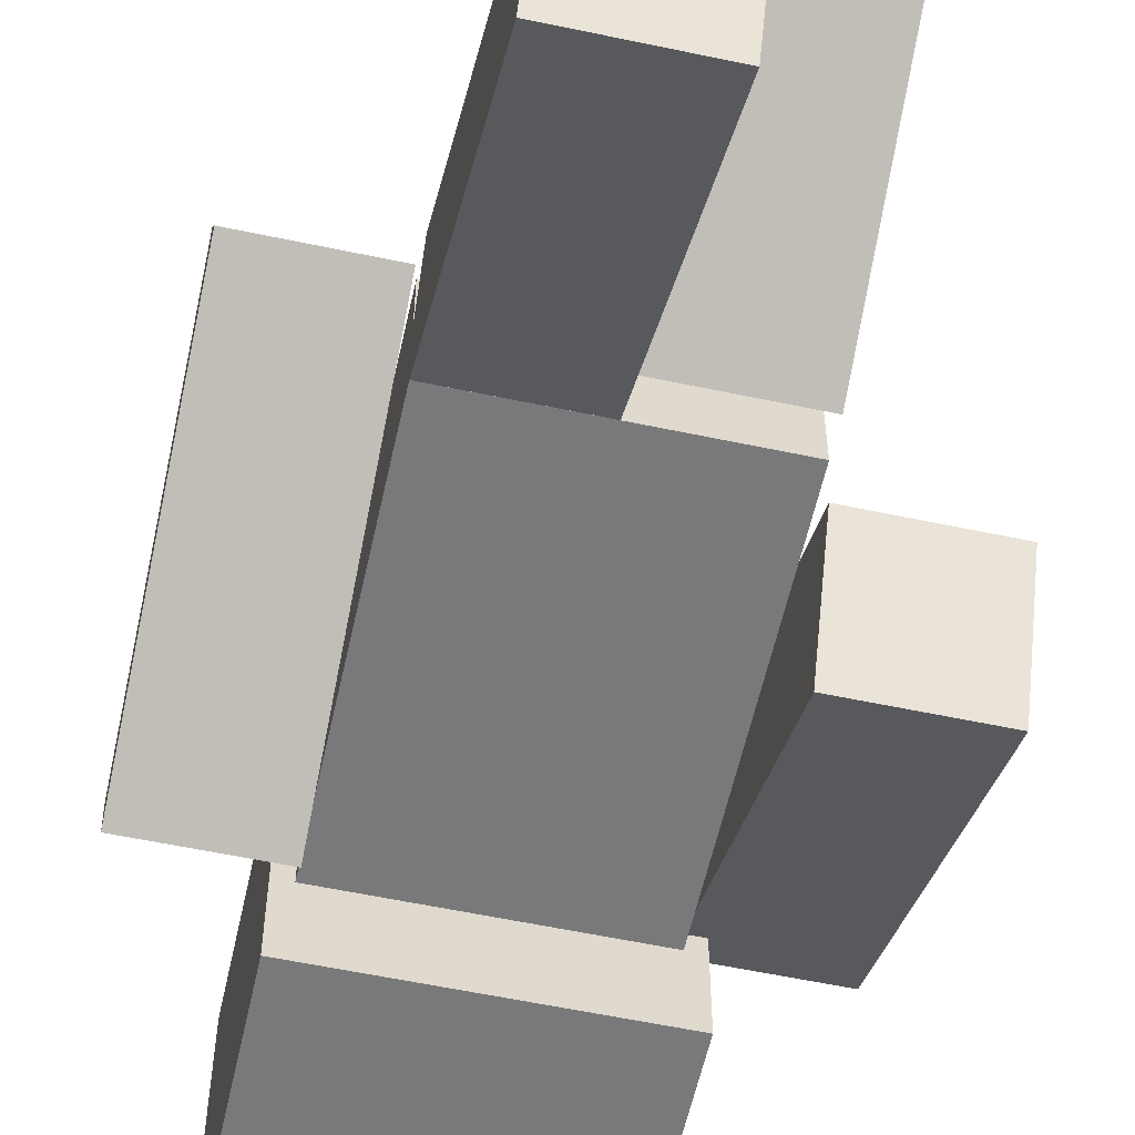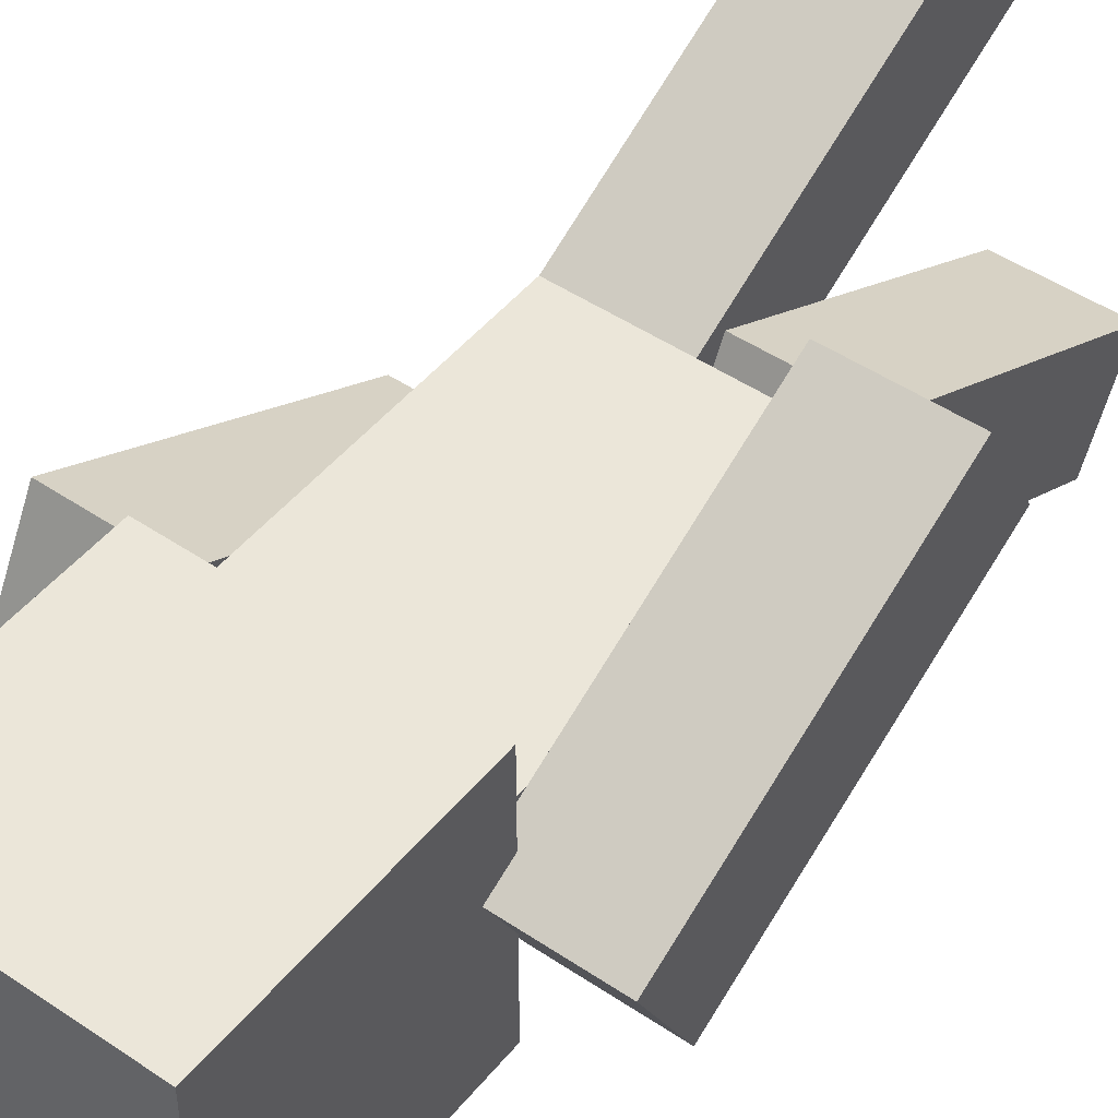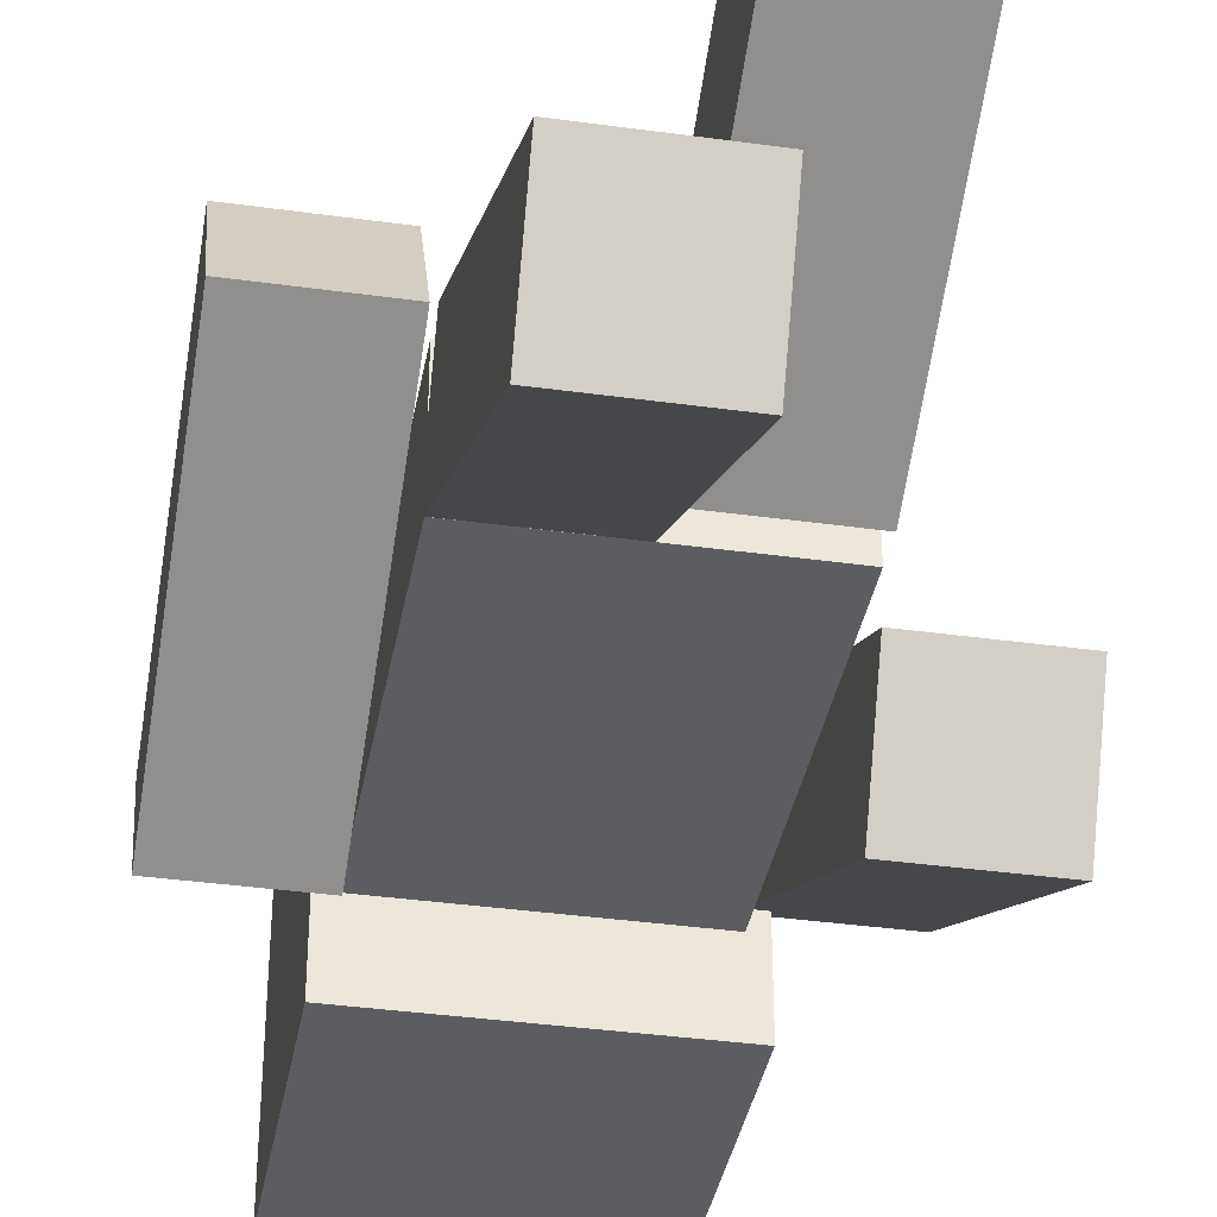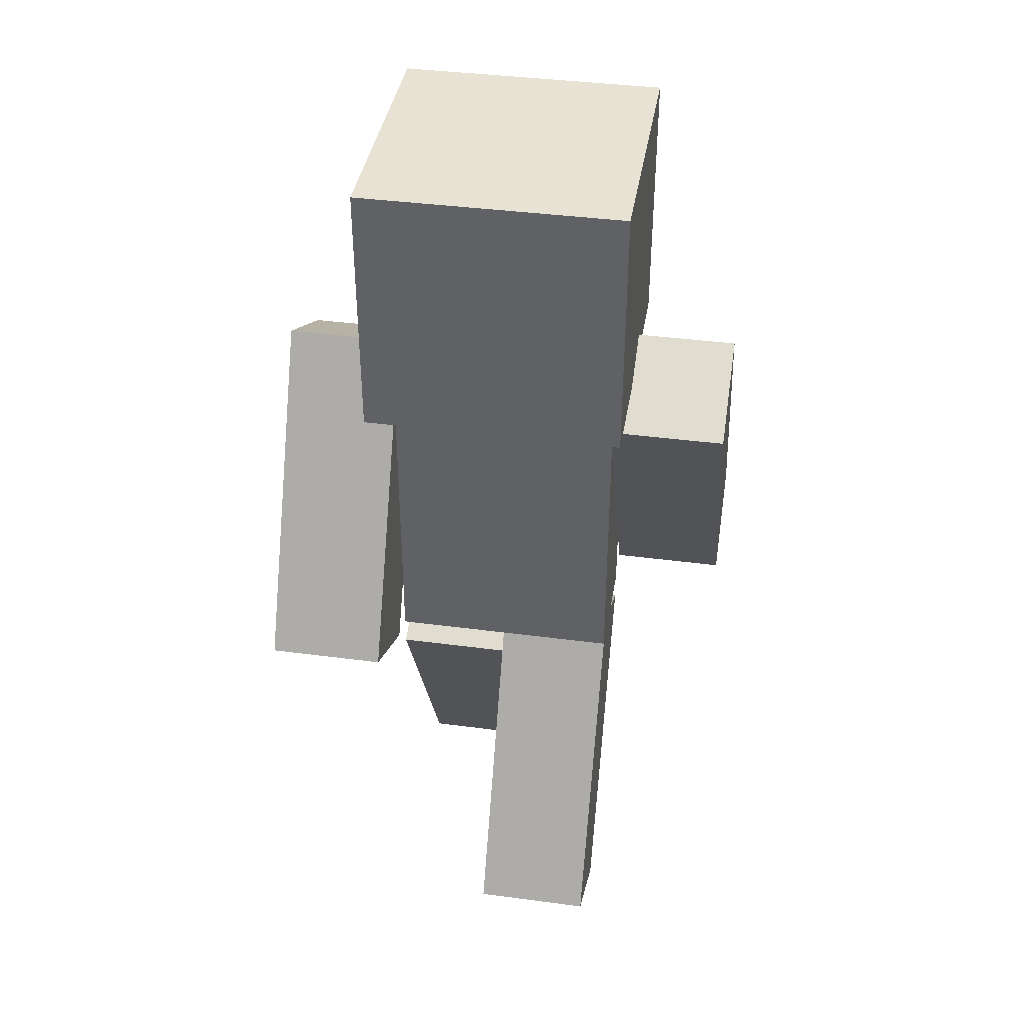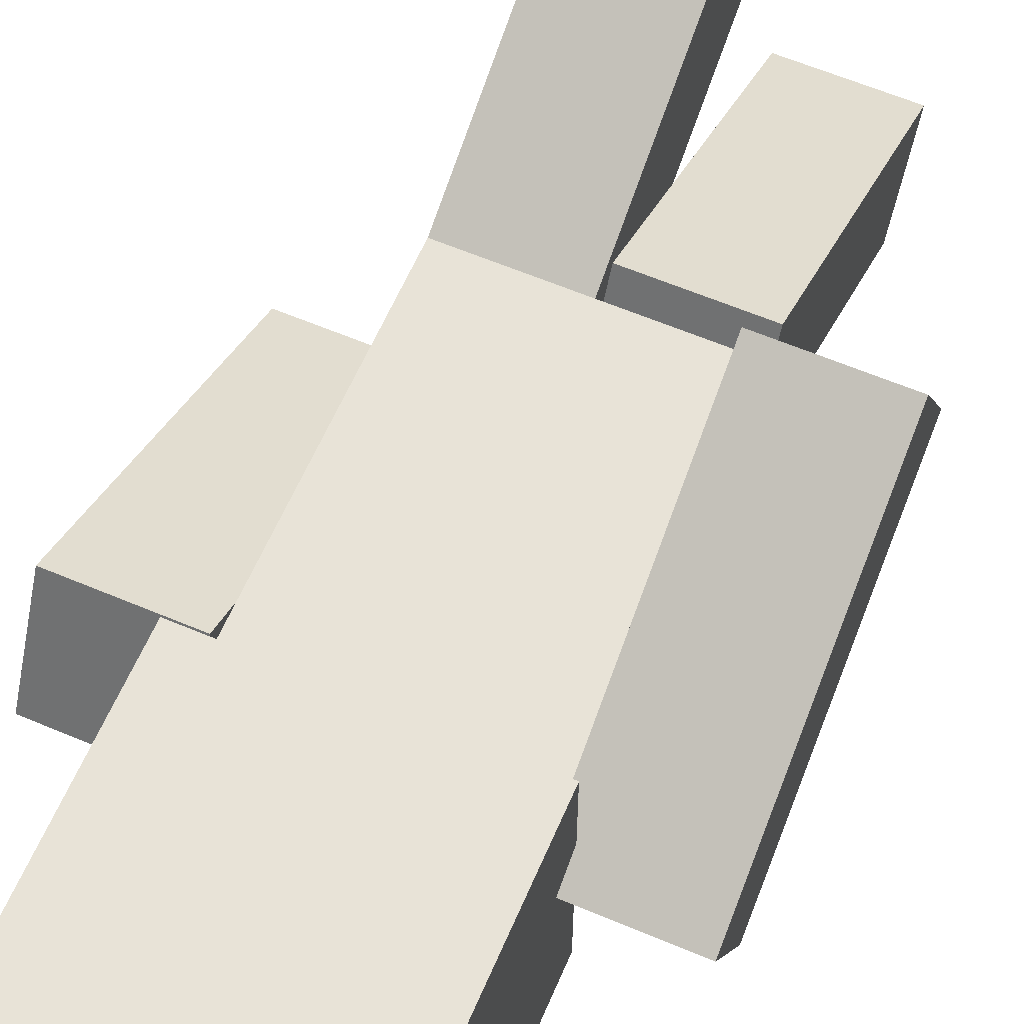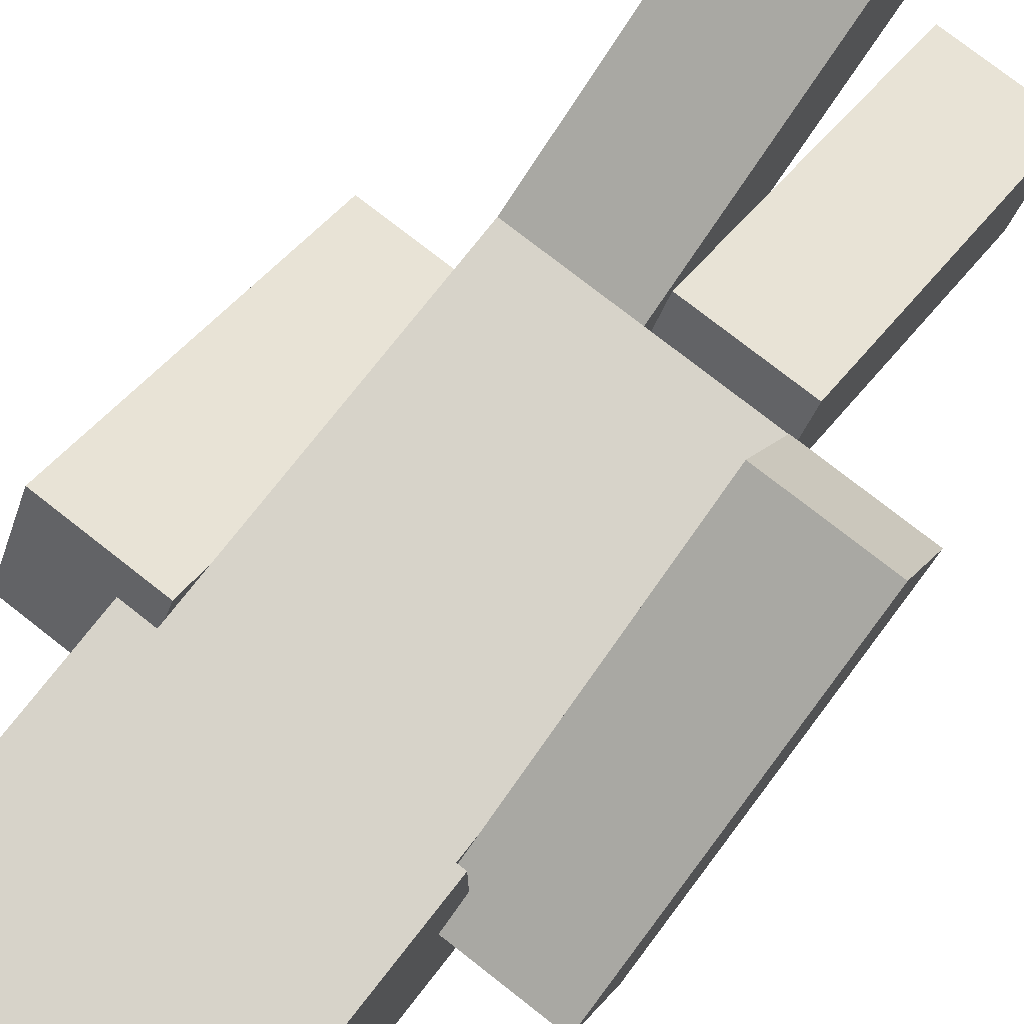
<metadata>
{"format":"obj","ext":"obj","renderer":"f3d","projection":"perspective","resolution":1024,"background":"white","views":[{"elev":-57.9,"azim":-12.4,"up":"+Z"},{"elev":47.8,"azim":-142.8,"up":"+Z"},{"elev":-37.2,"azim":-10.1,"up":"+Z"},{"elev":39.8,"azim":9.3,"up":"+Y"},{"elev":61.5,"azim":-156.7,"up":"+Z"},{"elev":76.2,"azim":-141.9,"up":"+Z"}]}
</metadata>
<code>
o Player_Cube
v 0.348 2 -0.348
v 0.348 2 0.348
v -0.348 2 0.348
v -0.348 2 -0.348
v 0.348 2.696 -0.348
v 0.348 2.696 0.348
v -0.348 2.696 0.348
v -0.348 2.696 -0.348
v -0.33 1 0.165
v -0.33 1 -0.165
v 0.33 1 -0.165
v 0.33 1 0.165
v -0.33 2 0.165
v -0.33 2 -0.165
v 0.33 2 -0.165
v 0.33 2 0.165
v -0.33 0.03564 -0.3066
v -0.33 0.1913 -0.5976
v 0 0.9174 -0.1651
v 0 1.073 0.1259
v -0.33 0.9174 0.1651
v -0.33 1.073 -0.1259
v -0 0.03564 0.3066
v -0 0.1913 0.5976
v 0 1.073 -0.1259
v -0 0.1913 -0.5976
v 0 0.9174 0.1651
v -0 0.03564 -0.3066
v 0.33 0.1913 0.5976
v 0.33 1.073 0.1259
v 0.33 0.03564 0.3066
v 0.33 0.9174 -0.1651
v -0.66 1.904 -0.2166
v -0.66 2.06 0.0744
v -0.66 1.023 0.2552
v -0.66 1.178 0.5462
v -0.33 1.178 0.5462
v -0.33 2.06 0.0744
v -0.33 1.023 0.2552
v -0.33 1.904 -0.2166
v 0.66 2.06 -0.0744
v 0.66 1.178 -0.5462
v 0.66 1.904 0.2166
v 0.66 1.023 -0.2552
v 0.33 1.023 -0.2552
v 0.33 1.178 -0.5462
v 0.33 1.904 0.2166
v 0.33 2.06 -0.0744
v 0.3736 1.975 -0.3736
v 0.3736 1.975 0.3736
v -0.3736 1.975 0.3736
v -0.3736 1.975 -0.3736
v 0.3736 2.722 -0.3736
v 0.3736 2.722 0.3736
v -0.3736 2.722 0.3736
v -0.3736 2.722 -0.3736
v -0.33 1.464 0.01931
v -0.33 1.619 0.3103
v -0.66 1.464 0.01931
v -0.66 1.619 0.3103
v 0.66 1.464 -0.0193
v 0.66 1.619 -0.3103
v 0.33 1.464 -0.0193
v 0.33 1.619 -0.3103
v -0 0.4765 -0.07076
v -0 0.6322 -0.3617
v -0.33 0.4765 -0.07076
v -0.33 0.6322 -0.3617
v 0.33 0.4765 0.07076
v 0.33 0.6322 0.3617
v -0 0.4765 0.07076
v -0 0.6322 0.3617
f 2 4 1
f 8 6 5
f 5 2 1
f 6 3 2
f 3 8 4
f 1 8 5
f 14 9 13
f 15 10 14
f 16 11 15
f 13 12 16
f 10 12 9
f 15 13 16
f 67 18 17
f 71 31 23
f 30 19 20
f 67 28 65
f 70 24 29
f 25 21 27
f 66 18 68
f 71 24 72
f 18 28 17
f 65 26 66
f 23 29 24
f 61 42 62
f 63 44 61
f 41 47 43
f 46 44 45
f 62 46 64
f 63 46 45
f 69 29 31
f 58 39 57
f 60 37 58
f 38 33 34
f 35 37 36
f 57 35 59
f 59 36 60
f 50 52 49
f 56 54 53
f 53 50 49
f 54 51 50
f 51 56 52
f 49 56 53
f 38 57 40
f 38 60 58
f 33 57 59
f 33 60 34
f 41 61 62
f 47 61 43
f 41 64 48
f 48 63 47
f 27 66 25
f 30 72 70
f 21 68 67
f 25 68 22
f 20 71 72
f 21 65 27
f 30 69 32
f 19 69 71
f 2 3 4
f 8 7 6
f 5 6 2
f 6 7 3
f 3 7 8
f 1 4 8
f 14 10 9
f 15 11 10
f 16 12 11
f 13 9 12
f 10 11 12
f 15 14 13
f 67 68 18
f 71 69 31
f 30 32 19
f 67 17 28
f 70 72 24
f 25 22 21
f 66 26 18
f 71 23 24
f 18 26 28
f 65 28 26
f 23 31 29
f 61 44 42
f 63 45 44
f 41 48 47
f 46 42 44
f 62 42 46
f 63 64 46
f 69 70 29
f 58 37 39
f 60 36 37
f 38 40 33
f 35 39 37
f 57 39 35
f 59 35 36
f 50 51 52
f 56 55 54
f 53 54 50
f 54 55 51
f 51 55 56
f 49 52 56
f 38 58 57
f 38 34 60
f 33 40 57
f 33 59 60
f 41 43 61
f 47 63 61
f 41 62 64
f 48 64 63
f 27 65 66
f 30 20 72
f 21 22 68
f 25 66 68
f 20 19 71
f 21 67 65
f 30 70 69
f 19 32 69

</code>
